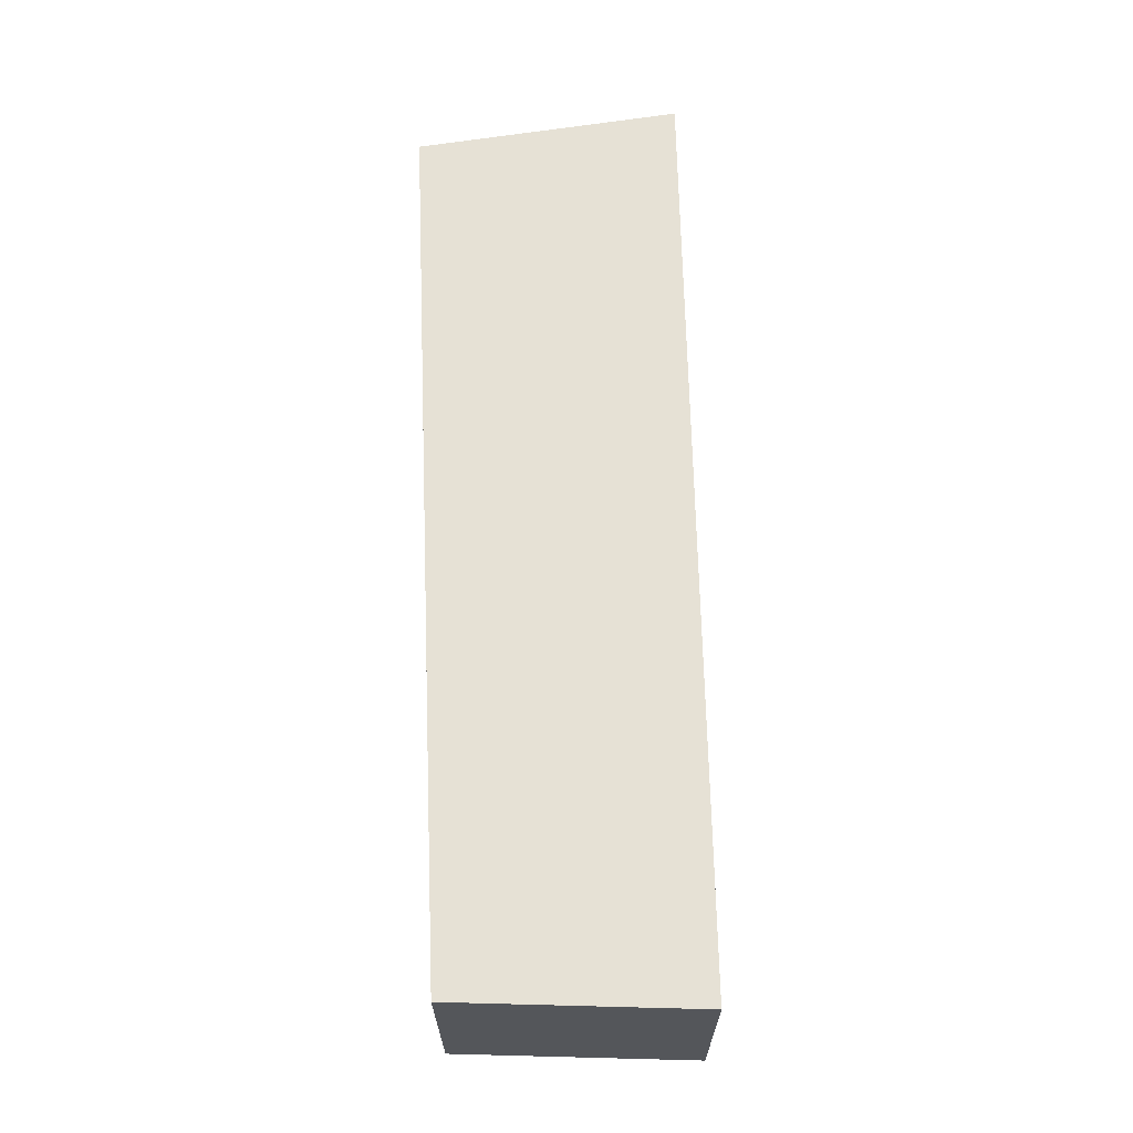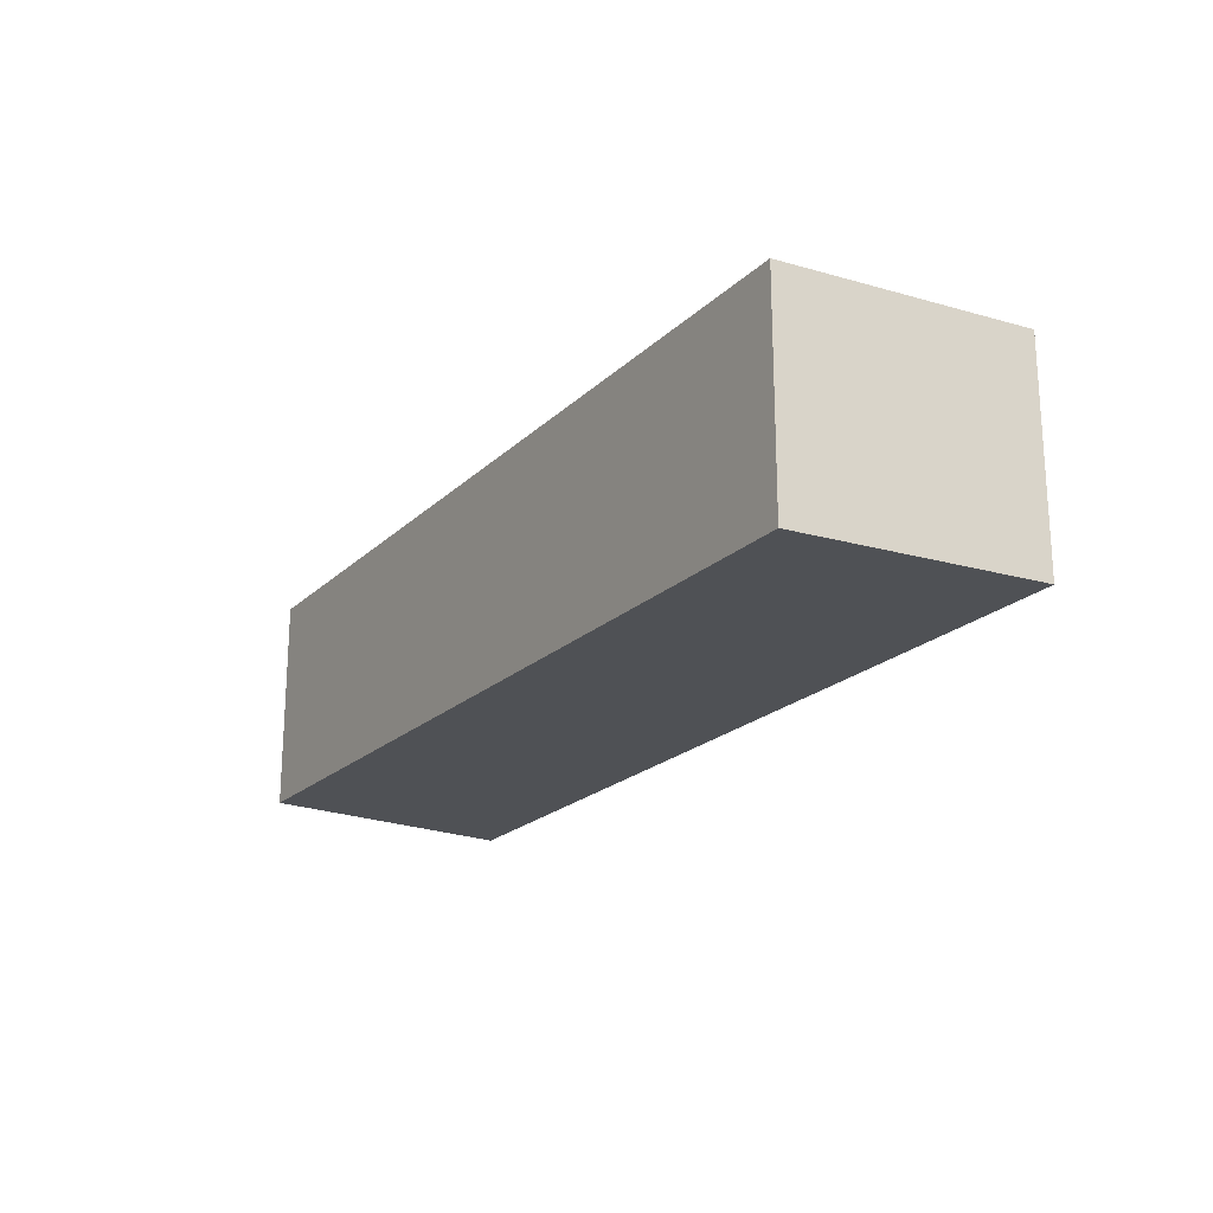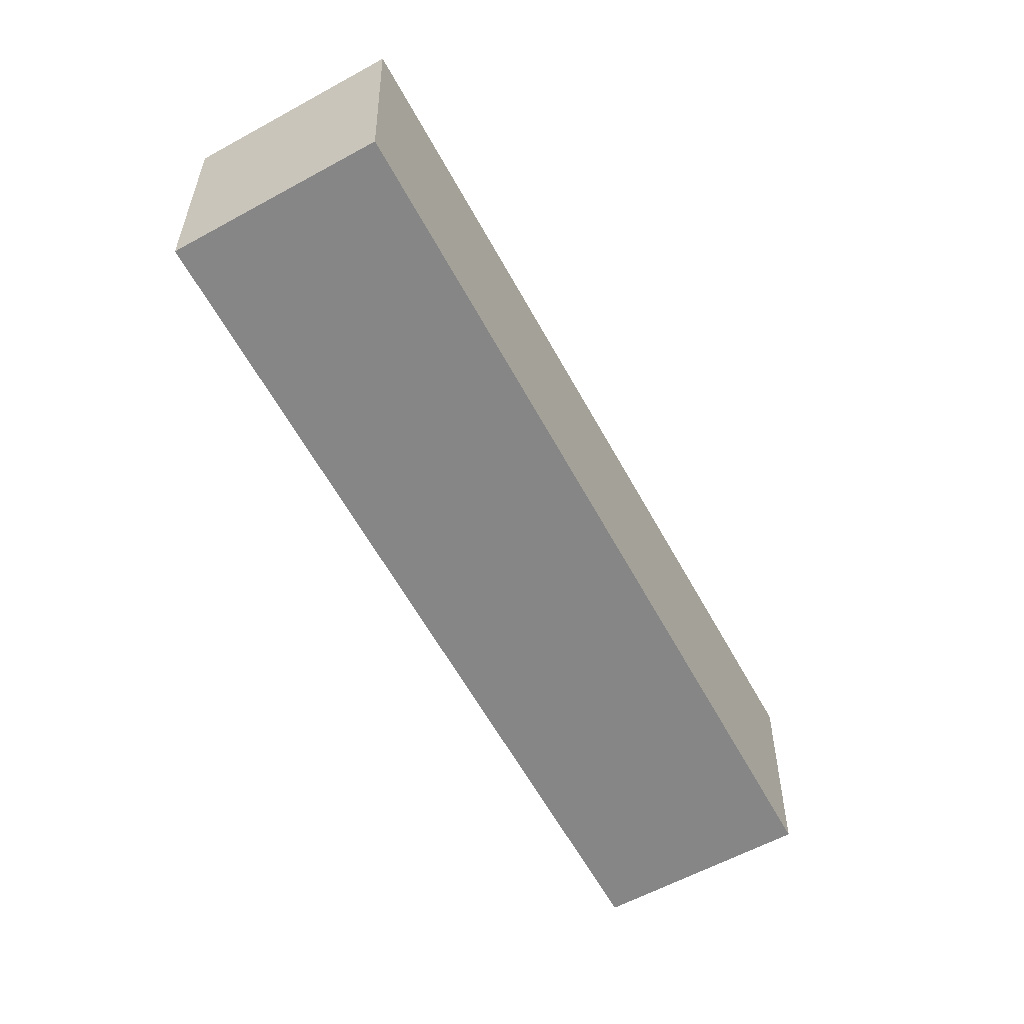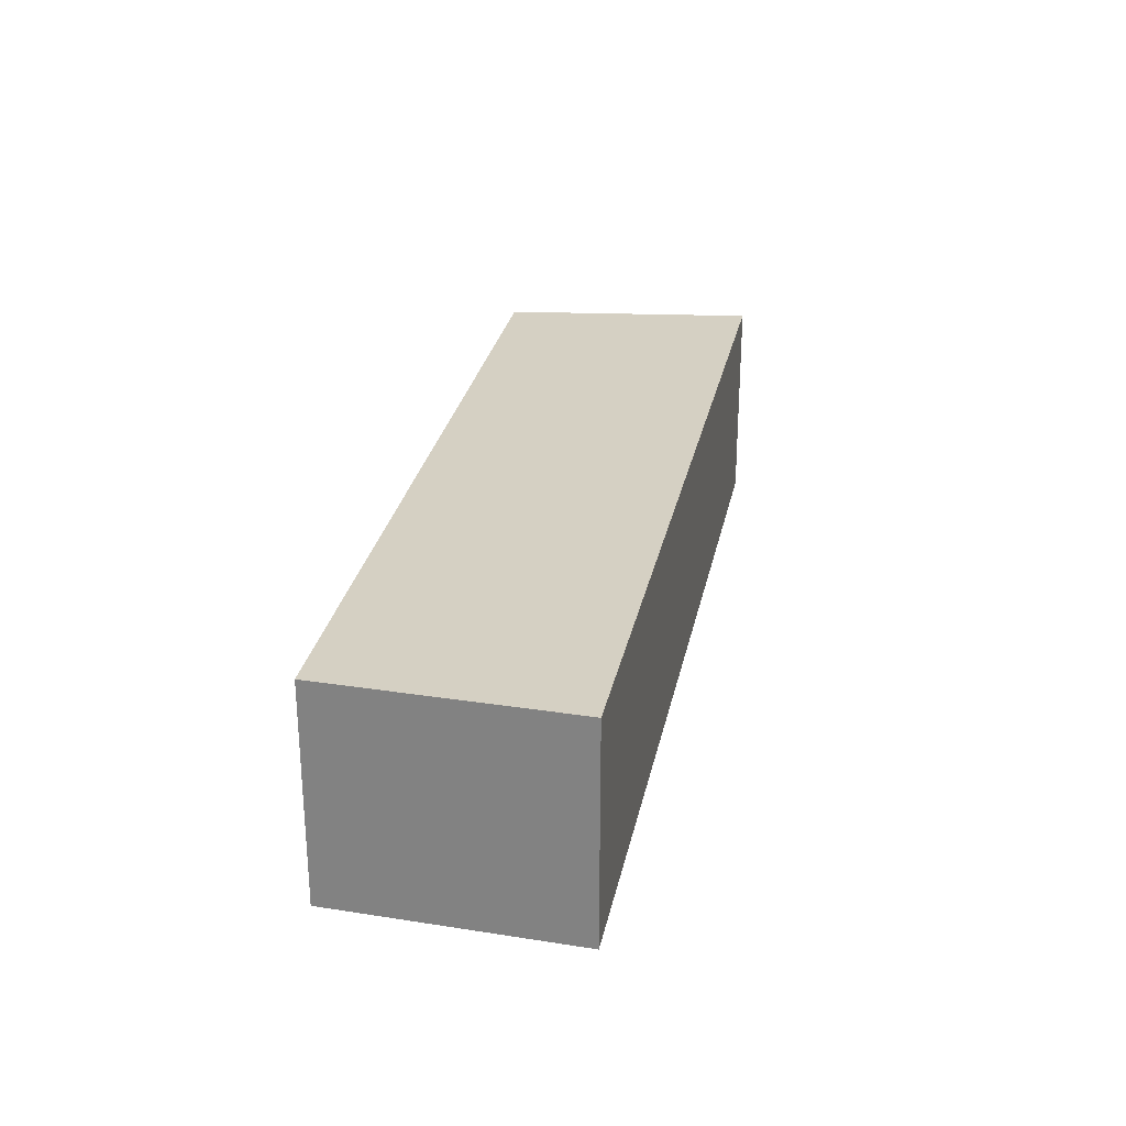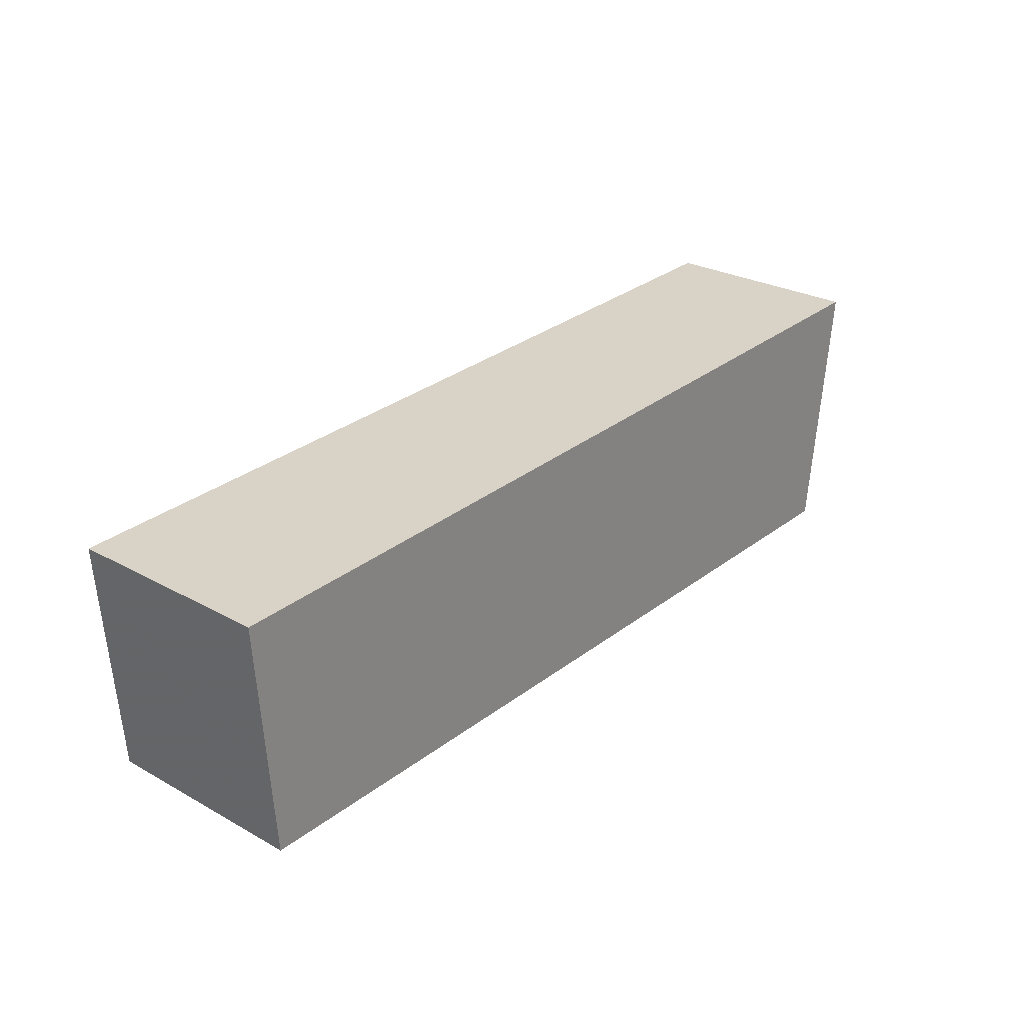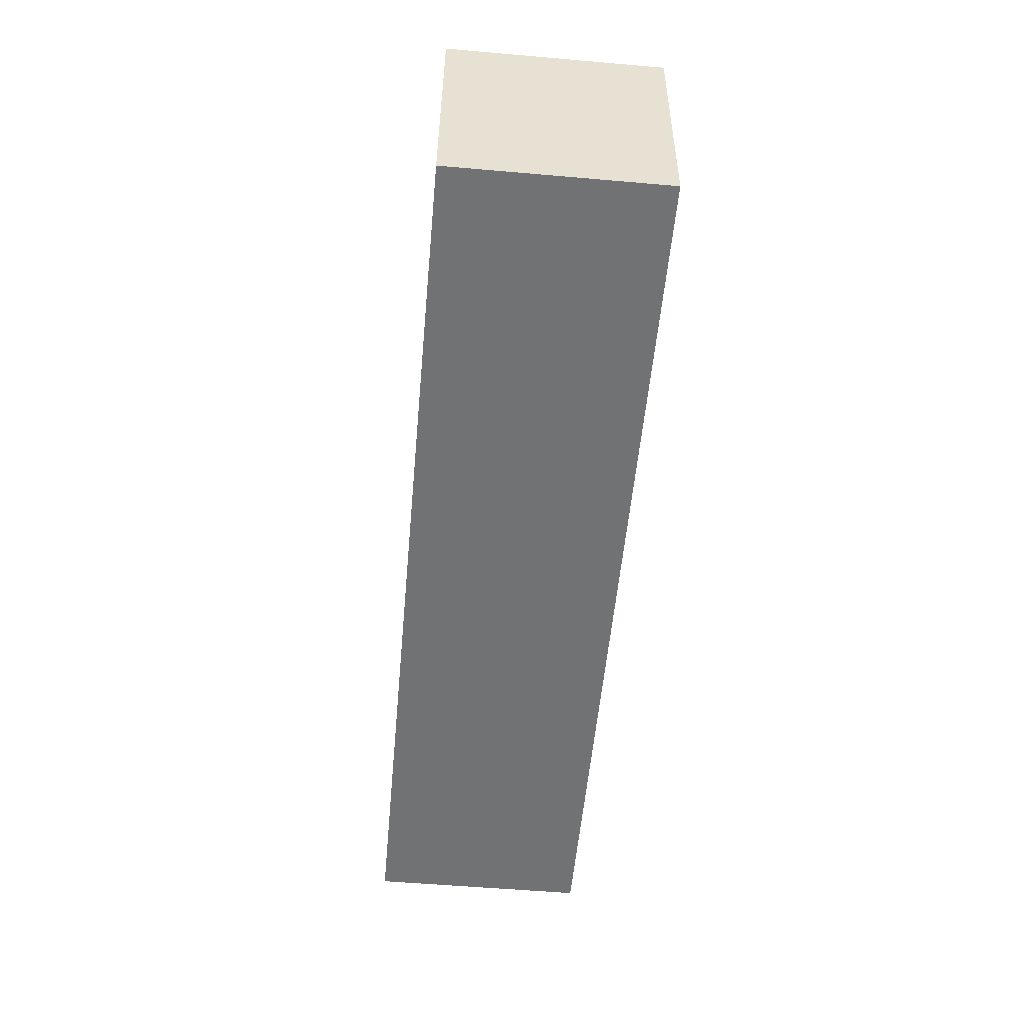
<metadata>
{"format":"obj","ext":"obj","renderer":"f3d","projection":"perspective","resolution":1024,"background":"white","views":[{"elev":64.6,"azim":87.5,"up":"+Z"},{"elev":-20.1,"azim":58.6,"up":"+Z"},{"elev":-62.1,"azim":118.8,"up":"+Y"},{"elev":26.3,"azim":99.8,"up":"+Z"},{"elev":27.2,"azim":130.4,"up":"+Y"},{"elev":-55.5,"azim":84.8,"up":"+Y"}]}
</metadata>
<code>
v -0.4506 -0.1651 0.7424
v -0.4697 -0.4394 0.7424
v -0.4697 -0.4394 0.5
v -1.505 -0.1383 0.5
v -1.505 -0.1383 0.7424
v -0.4506 -0.1651 0.5
v -1.47 -0.4394 0.7424
v -1.47 -0.4394 0.5
f 1 2 3
f 5 2 1
f 5 1 4
f 6 1 3
f 6 3 4
f 6 4 1
f 7 3 2
f 7 2 5
f 8 4 3
f 8 3 7
f 8 7 5
f 8 5 4

</code>
